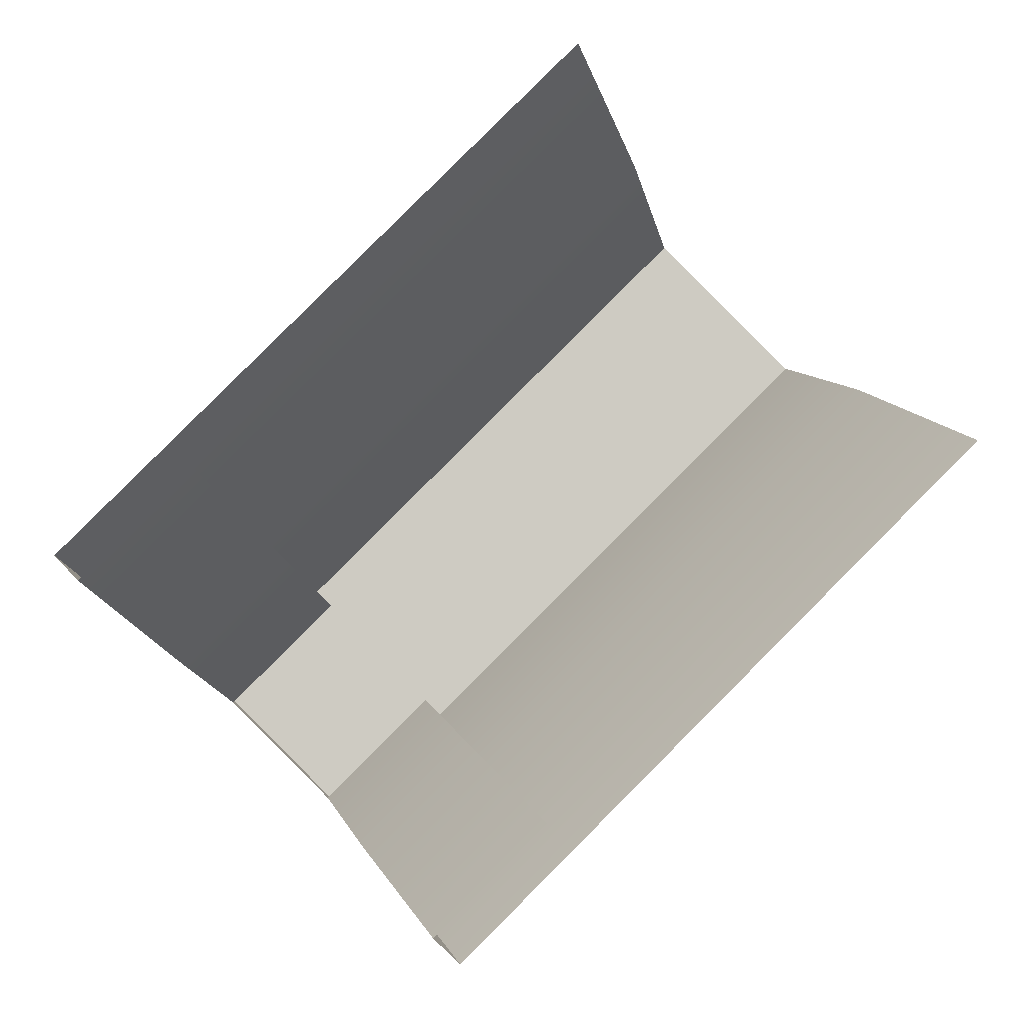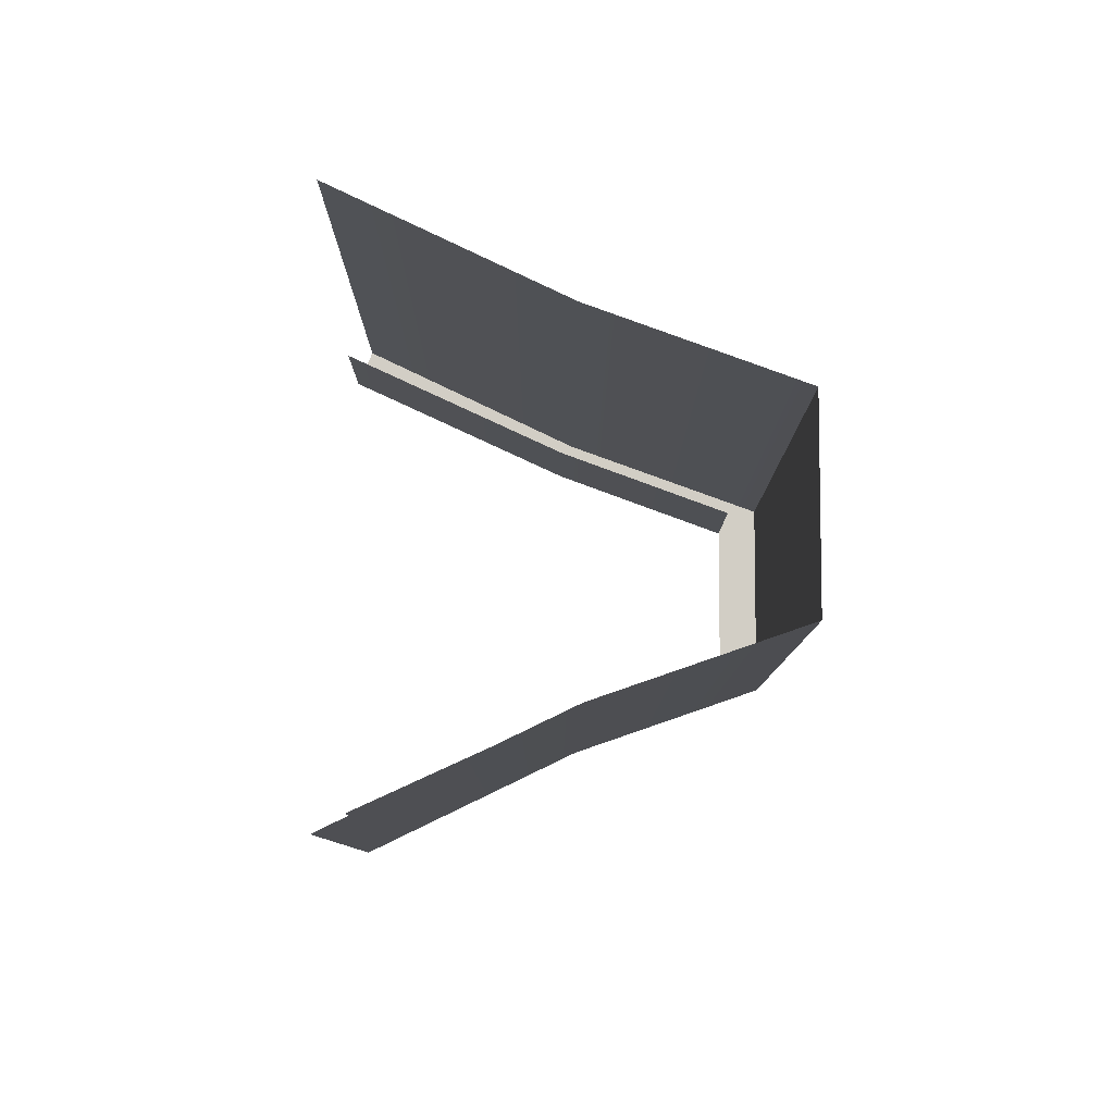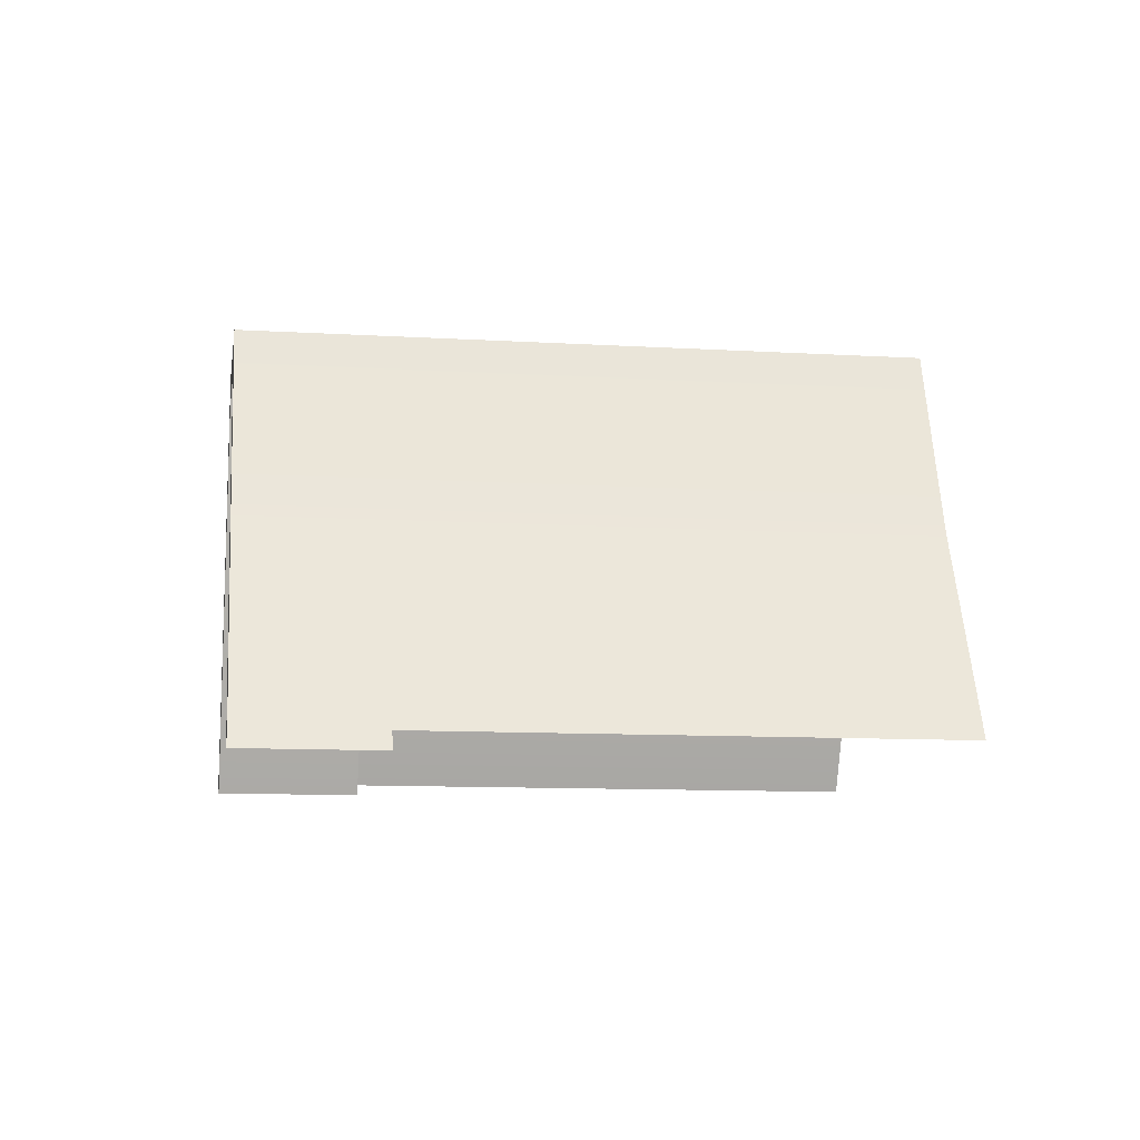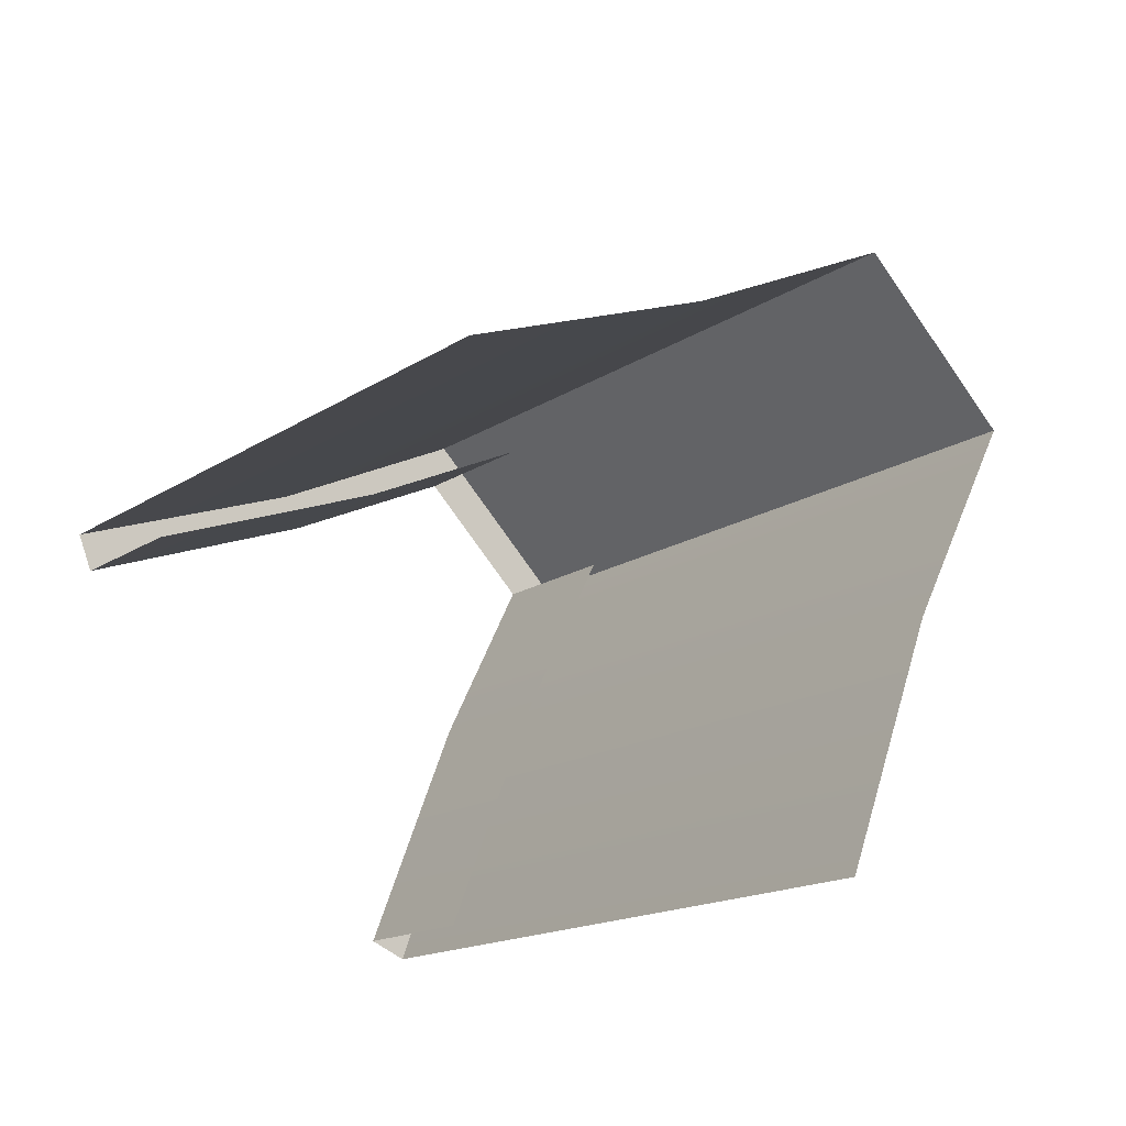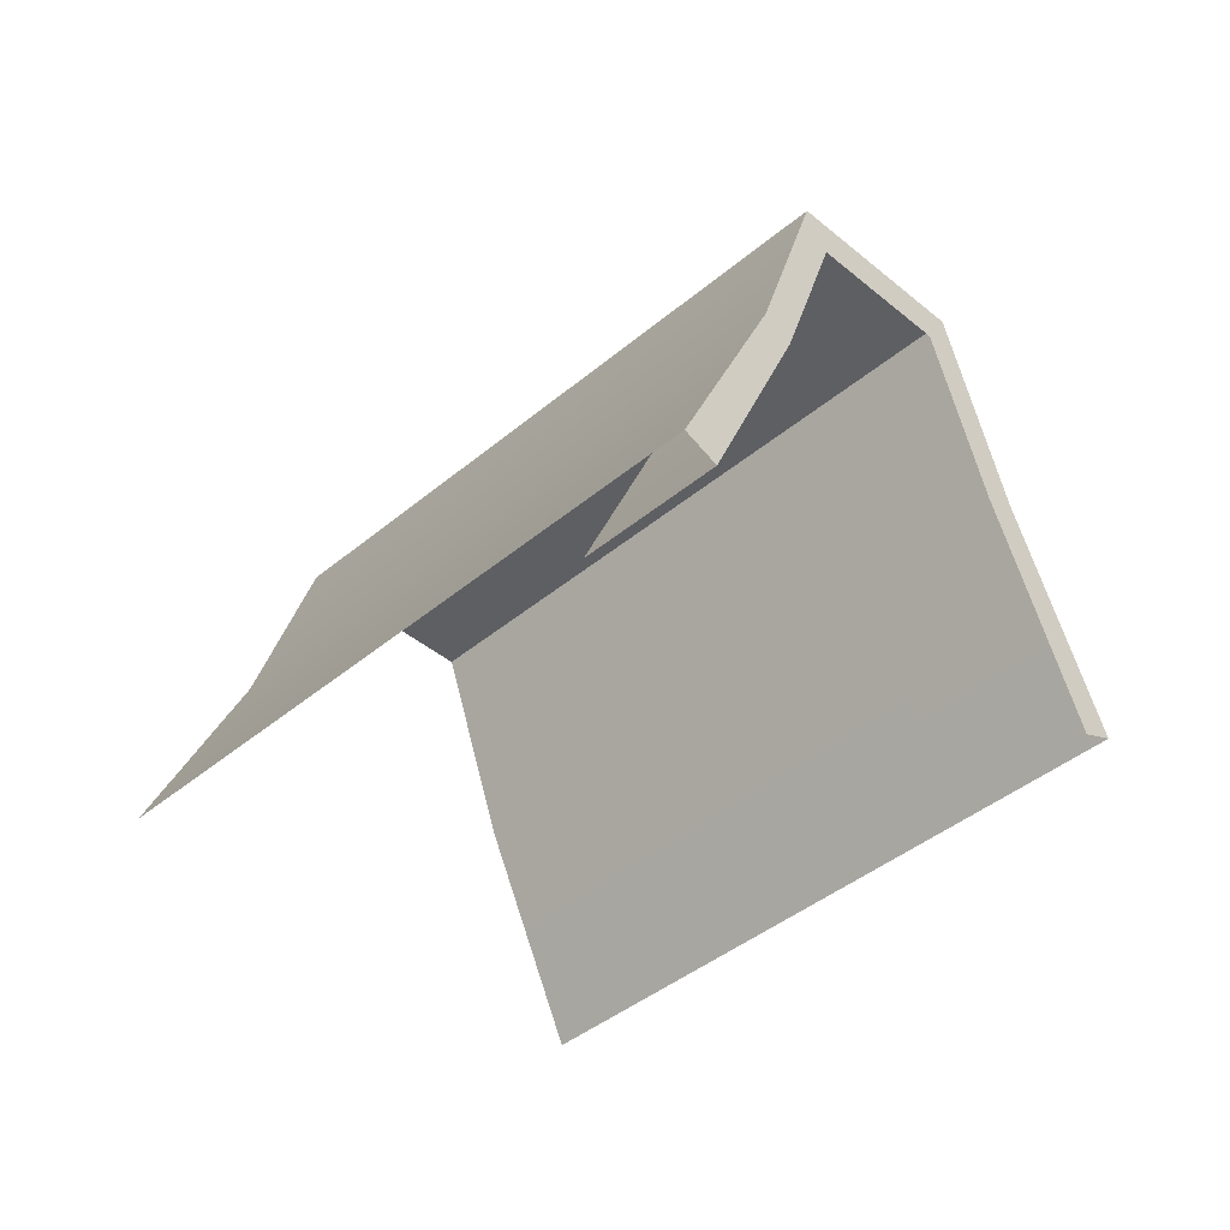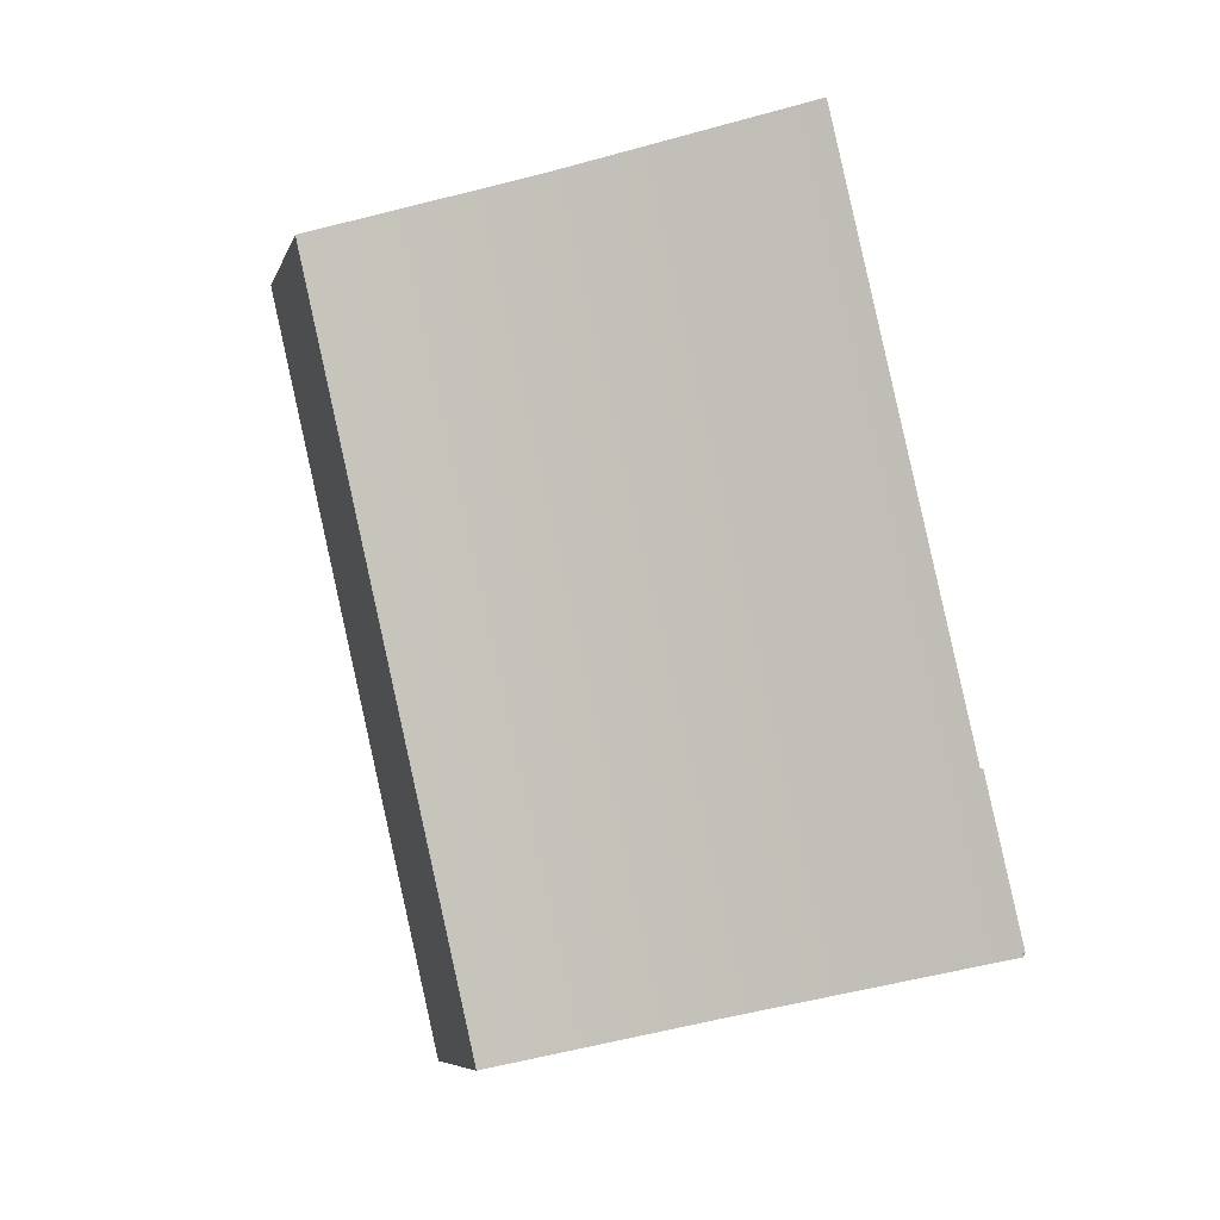
<metadata>
{"format":"obj","ext":"obj","renderer":"f3d","projection":"perspective","resolution":1024,"background":"white","views":[{"elev":-4.0,"azim":177.8,"up":"+Y"},{"elev":37.5,"azim":-90.2,"up":"+Y"},{"elev":-10.2,"azim":126.2,"up":"+Z"},{"elev":44.6,"azim":-144.0,"up":"+Y"},{"elev":-42.0,"azim":0.2,"up":"+Z"},{"elev":40.0,"azim":72.2,"up":"+Y"}]}
</metadata>
<code>
g Object971
v 4.633 0.763 -3.059
v 4.384 0.5136 -2.301
v 4.463 0.5928 -2.26
v 4.716 0.8462 -3.009
v 4.288 0.4176 -1.58
v 4.23 0.36 -1.714
v 3.874 0.003857 -1.714
v 3.816 -0.05367 -1.58
v 3.727 -0.1426 -2.301
v 3.654 -0.216 -2.251
v 3.484 -0.3856 -3.059
v 3.397 -0.4735 -3.011
v 4.23 0.36 -1.714
v 4.384 0.5136 -2.301
v 4.017 0.88 -2.301
v 3.864 0.7264 -1.714
v 4.267 1.129 -3.059
v 4.633 0.763 -3.059
v 4.463 0.5928 -2.26
v 4.288 0.4176 -1.58
v 2.581 2.124 -1.58
v 2.756 2.299 -2.26
v 4.716 0.8462 -3.009
v 3.01 2.553 -3.009
v 3.361 0.2237 -2.301
v 3.727 -0.1426 -2.301
v 3.874 0.003857 -1.714
v 3.508 0.3702 -1.714
v 3.118 -0.01921 -3.059
v 3.484 -0.3856 -3.059
v 2.11 1.653 -1.58
v 3.816 -0.05367 -1.58
v 3.654 -0.216 -2.251
v 1.948 1.49 -2.251
v 3.397 -0.4735 -3.011
v 1.69 1.233 -3.011
v 2.581 2.124 -1.58
v 4.288 0.4176 -1.58
v 3.816 -0.05367 -1.58
v 2.11 1.653 -1.58
g Object971_0
f 3 2 1
f 4 3 1
f 3 5 2
f 5 6 2
f 7 6 5
f 8 7 5
f 7 8 9
f 8 10 9
f 9 10 11
f 10 12 11
f 15 14 13
f 16 15 13
f 15 17 14
f 17 18 14
f 21 20 19
f 22 21 19
f 19 23 22
f 23 24 22
f 27 26 25
f 28 27 25
f 25 26 29
f 26 30 29
f 33 32 31
f 34 33 31
f 33 34 35
f 34 36 35
f 39 38 37
f 40 39 37

</code>
